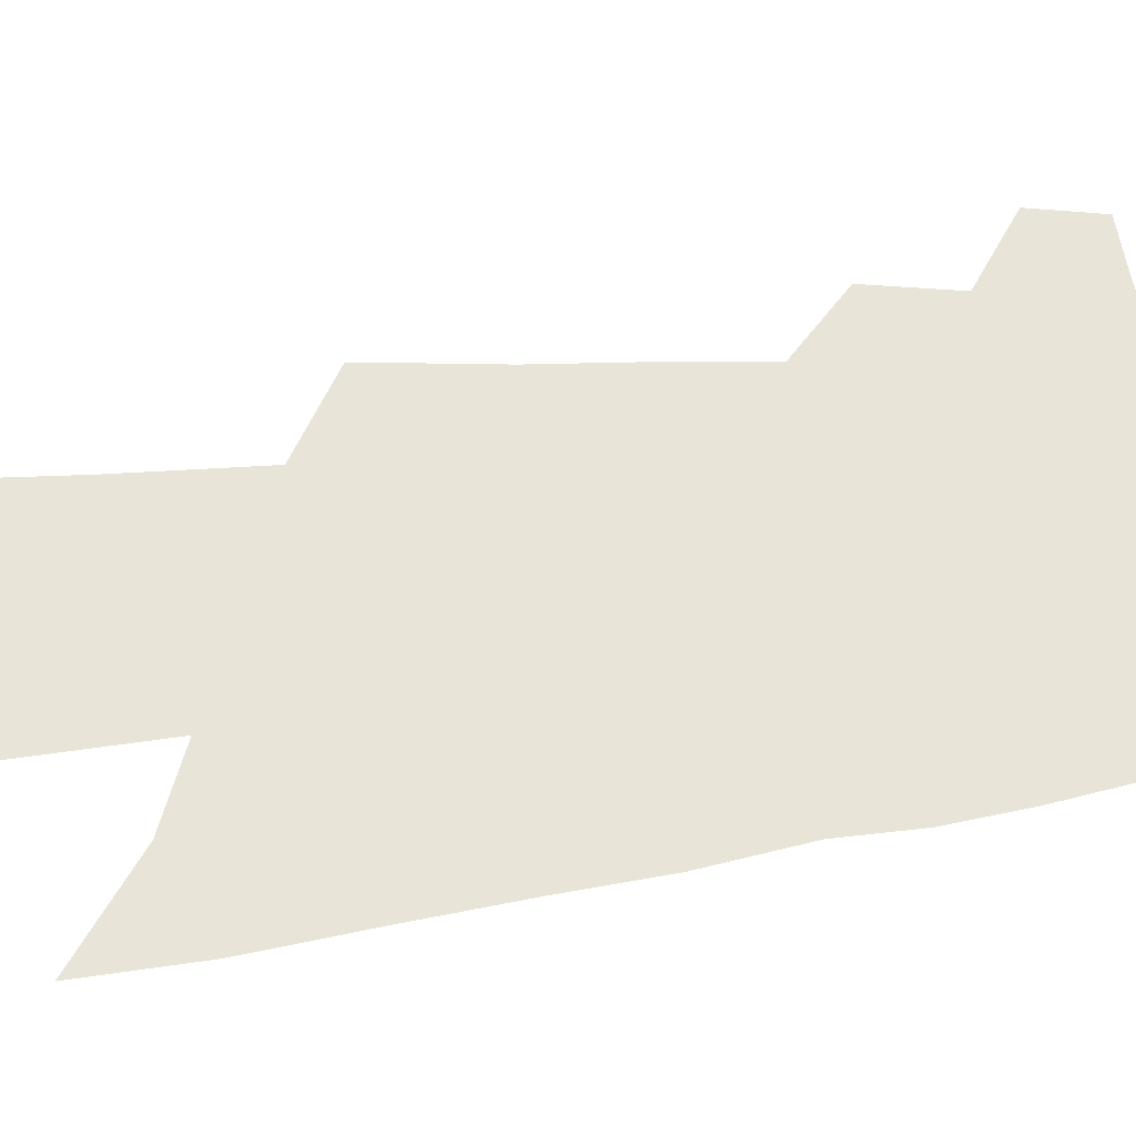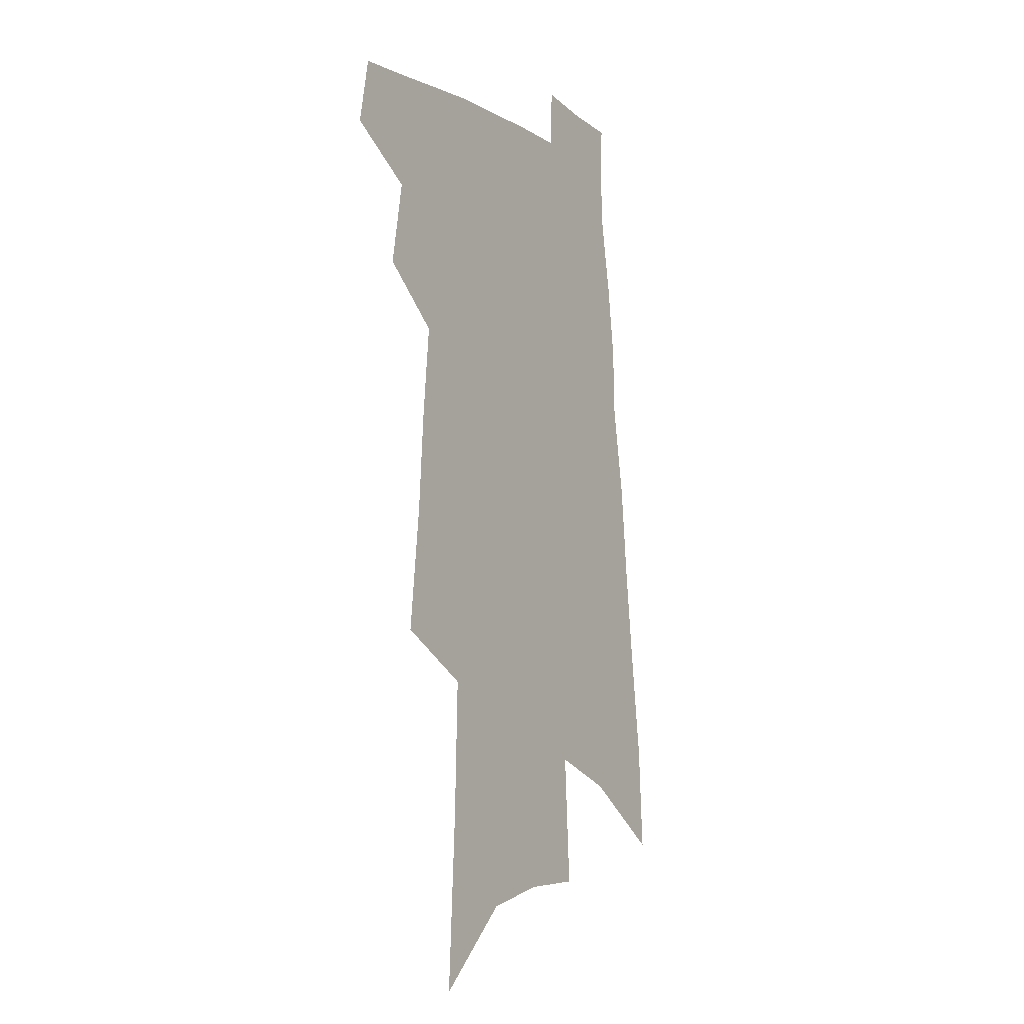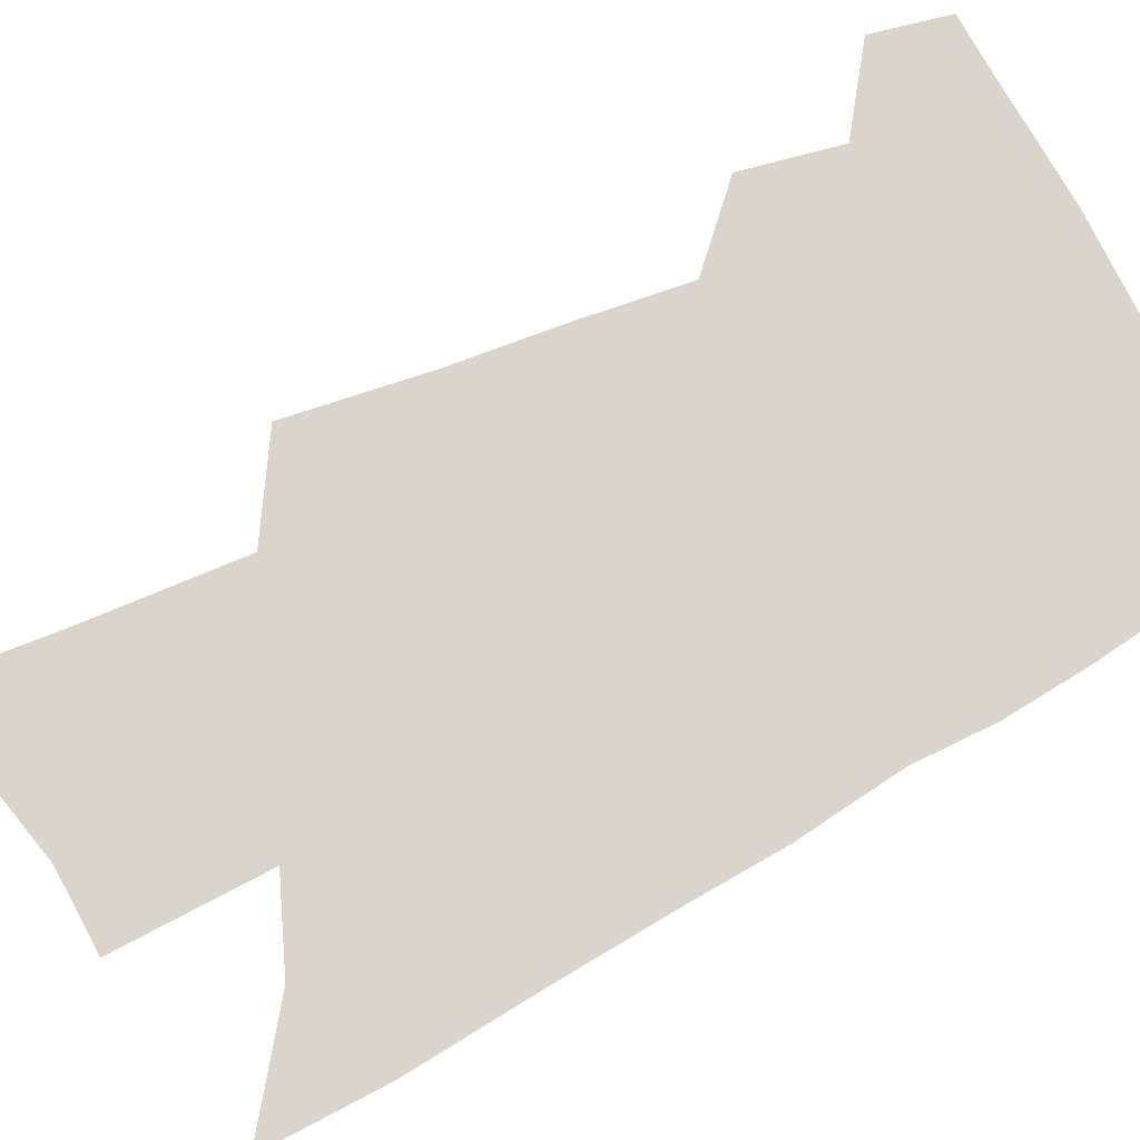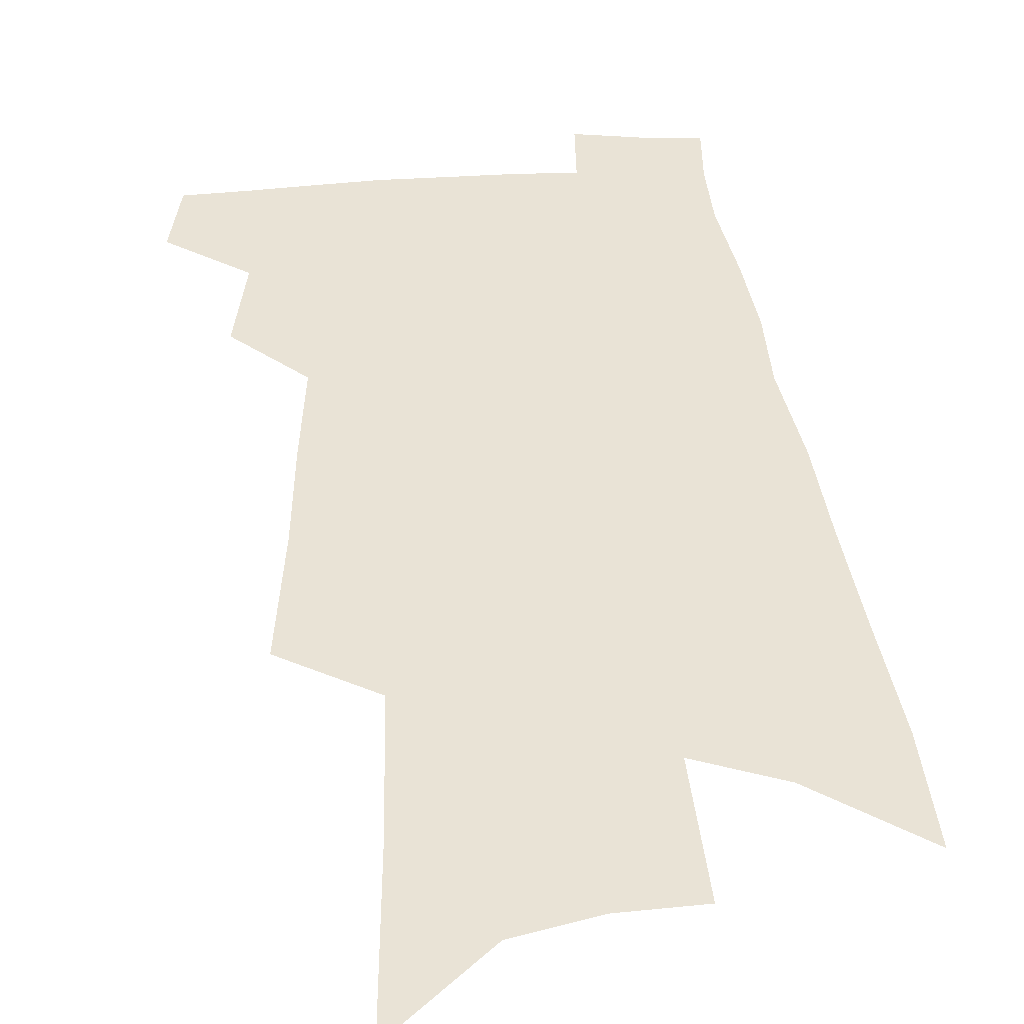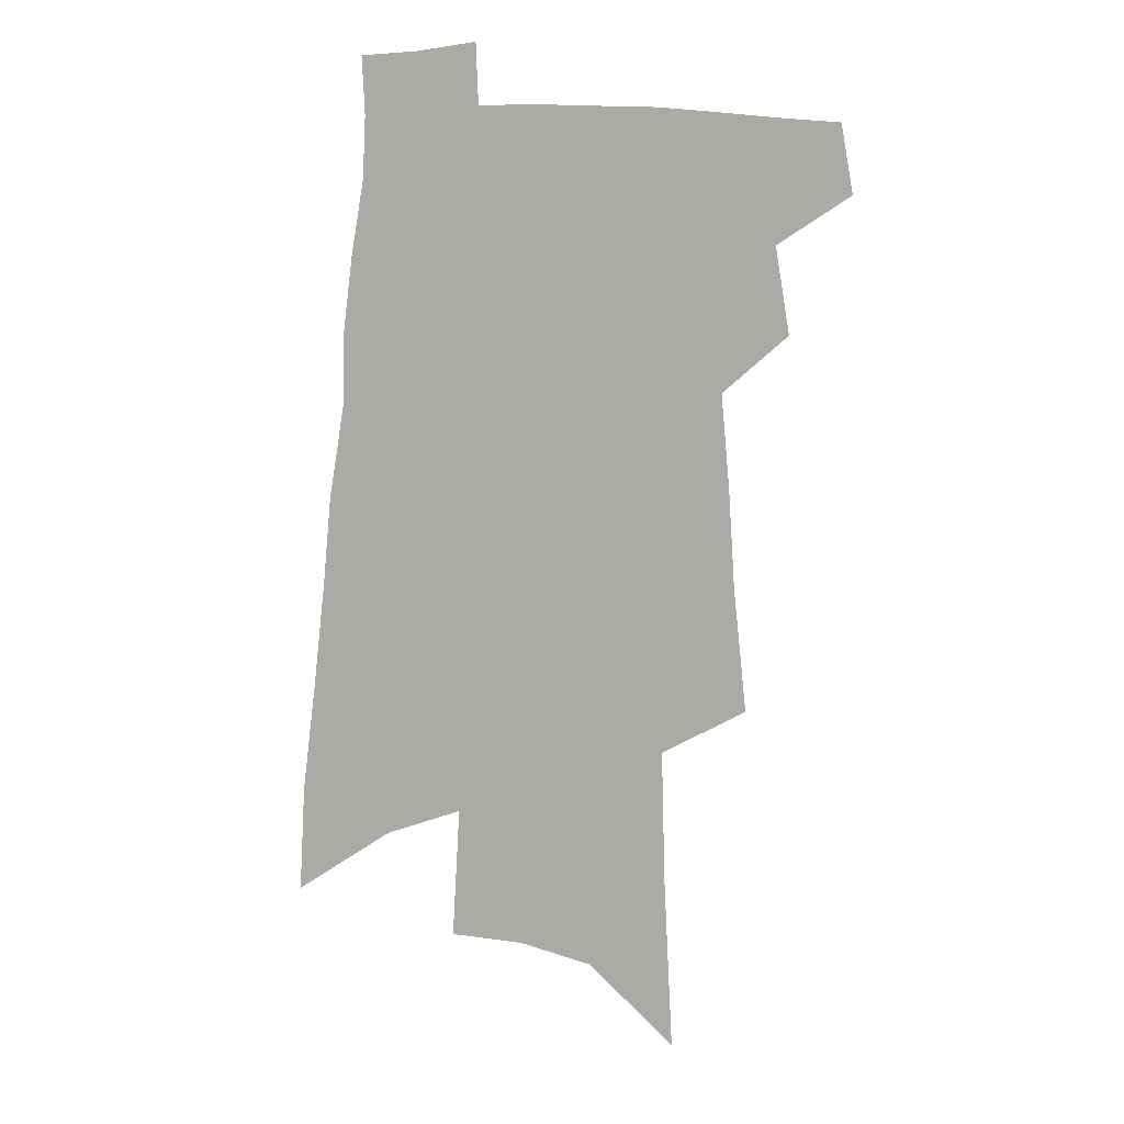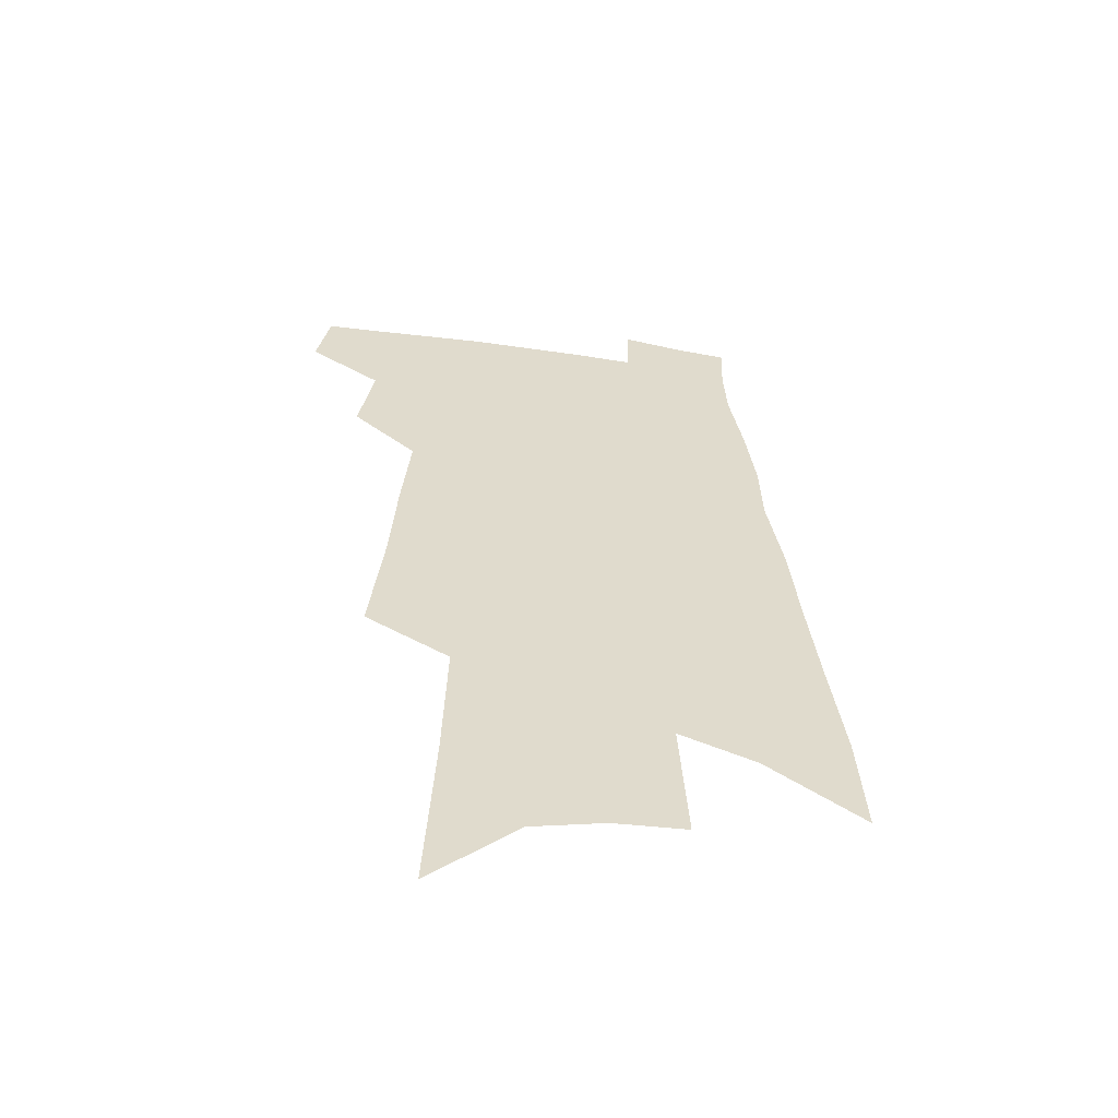
<metadata>
{"format":"obj","ext":"obj","renderer":"f3d","projection":"perspective","resolution":1024,"background":"white","views":[{"elev":60.1,"azim":84.9,"up":"+Z"},{"elev":-9.4,"azim":-56.5,"up":"+Y"},{"elev":74.6,"azim":65.5,"up":"+Z"},{"elev":42.1,"azim":-3.1,"up":"+Z"},{"elev":11.5,"azim":-170.1,"up":"+Y"},{"elev":-57.2,"azim":-9.2,"up":"+Y"}]}
</metadata>
<code>
v 520.7 436 0
v 525 459.6 0
v 540.8 389.1 0
v 545.9 419.2 0
v 546.5 441 0
v 545.3 461.1 0
v 553.4 257.5 0
v 558 301.2 0
v 560.3 336.2 0
v 563.3 369.1 0
v 564.3 395 0
v 567.5 421.9 0
v 567.3 442.7 0
v 565.4 462.9 0
v 578.1 131.1 0
v 581.3 193.2 0
v 582.6 241.1 0
v 583.7 281.4 0
v 585.1 317.7 0
v 585.6 348.2 0
v 586.7 376.6 0
v 588 402.5 0
v 588.2 424.2 0
v 588.2 444.2 0
v 585.8 464.6 0
v 608.2 160.2 0
v 608.2 212.9 0
v 607.2 251.9 0
v 607.4 291.5 0
v 607.1 323 0
v 607.1 352.5 0
v 607.3 379.4 0
v 607.8 404.3 0
v 607.7 424.9 0
v 607.6 445.2 0
v 606.7 465 0
v 633.6 166.8 0
v 632 219.4 0
v 630.3 258 0
v 629.2 291.6 0
v 628.2 325.4 0
v 627.6 354.6 0
v 627.2 381.1 0
v 627 404.9 0
v 627.1 425.6 0
v 627.3 445.8 0
v 626.8 465.5 0
v 658.9 168.5 0
v 656.2 215.6 0
v 653.4 255.8 0
v 651 291.9 0
v 649.6 322.5 0
v 648.4 352.4 0
v 647.3 379.1 0
v 646.5 403.4 0
v 646.4 425.2 0
v 646.5 445.9 0
v 647.1 465.2 0
v 647.9 486.2 0
v 682.7 205.8 0
v 678.9 246.2 0
v 675.4 283.2 0
v 671.9 317.6 0
v 671.6 345 0
v 668.9 374.1 0
v 667.5 399.3 0
v 666.4 422.9 0
v 665.6 445 0
v 666.3 464.2 0
v 668.3 483.1 0
v 716.2 182.7 0
v 714 220.8 0
v 709 260.6 0
v 704.9 296.6 0
v 701.9 328.6 0
v 696.4 361.6 0
v 695.7 387.3 0
v 692.3 413.9 0
v 687.8 440.6 0
v 686.7 462.1 0
v 687.5 481.8 0
f 4 5 1
f 1 5 2
f 5 6 2
f 10 11 3
f 3 11 4
f 11 12 4
f 4 12 5
f 12 13 5
f 5 13 6
f 13 14 6
f 17 18 7
f 7 18 8
f 18 19 8
f 8 19 9
f 19 20 9
f 9 20 10
f 20 21 10
f 10 21 11
f 21 22 11
f 11 22 12
f 22 23 12
f 12 23 13
f 23 24 13
f 13 24 14
f 24 25 14
f 15 26 16
f 26 27 16
f 16 27 17
f 27 28 17
f 17 28 18
f 28 29 18
f 18 29 19
f 29 30 19
f 19 30 20
f 30 31 20
f 20 31 21
f 31 32 21
f 21 32 22
f 32 33 22
f 22 33 23
f 33 34 23
f 23 34 24
f 34 35 24
f 24 35 25
f 35 36 25
f 26 37 27
f 37 38 27
f 27 38 28
f 38 39 28
f 28 39 29
f 39 40 29
f 29 40 30
f 40 41 30
f 30 41 31
f 41 42 31
f 31 42 32
f 42 43 32
f 32 43 33
f 43 44 33
f 33 44 34
f 44 45 34
f 34 45 35
f 45 46 35
f 35 46 36
f 46 47 36
f 37 48 38
f 48 49 38
f 38 49 39
f 49 50 39
f 39 50 40
f 50 51 40
f 40 51 41
f 51 52 41
f 41 52 42
f 52 53 42
f 42 53 43
f 53 54 43
f 43 54 44
f 54 55 44
f 44 55 45
f 55 56 45
f 45 56 46
f 56 57 46
f 46 57 47
f 57 58 47
f 49 60 50
f 60 61 50
f 50 61 51
f 61 62 51
f 51 62 52
f 62 63 52
f 52 63 53
f 63 64 53
f 53 64 54
f 64 65 54
f 54 65 55
f 65 66 55
f 55 66 56
f 66 67 56
f 56 67 57
f 67 68 57
f 57 68 58
f 68 69 58
f 58 69 59
f 69 70 59
f 60 71 61
f 71 72 61
f 61 72 62
f 72 73 62
f 62 73 63
f 73 74 63
f 63 74 64
f 74 75 64
f 64 75 65
f 75 76 65
f 65 76 66
f 76 77 66
f 66 77 67
f 77 78 67
f 67 78 68
f 78 79 68
f 68 79 69
f 79 80 69
f 69 80 70
f 80 81 70

</code>
